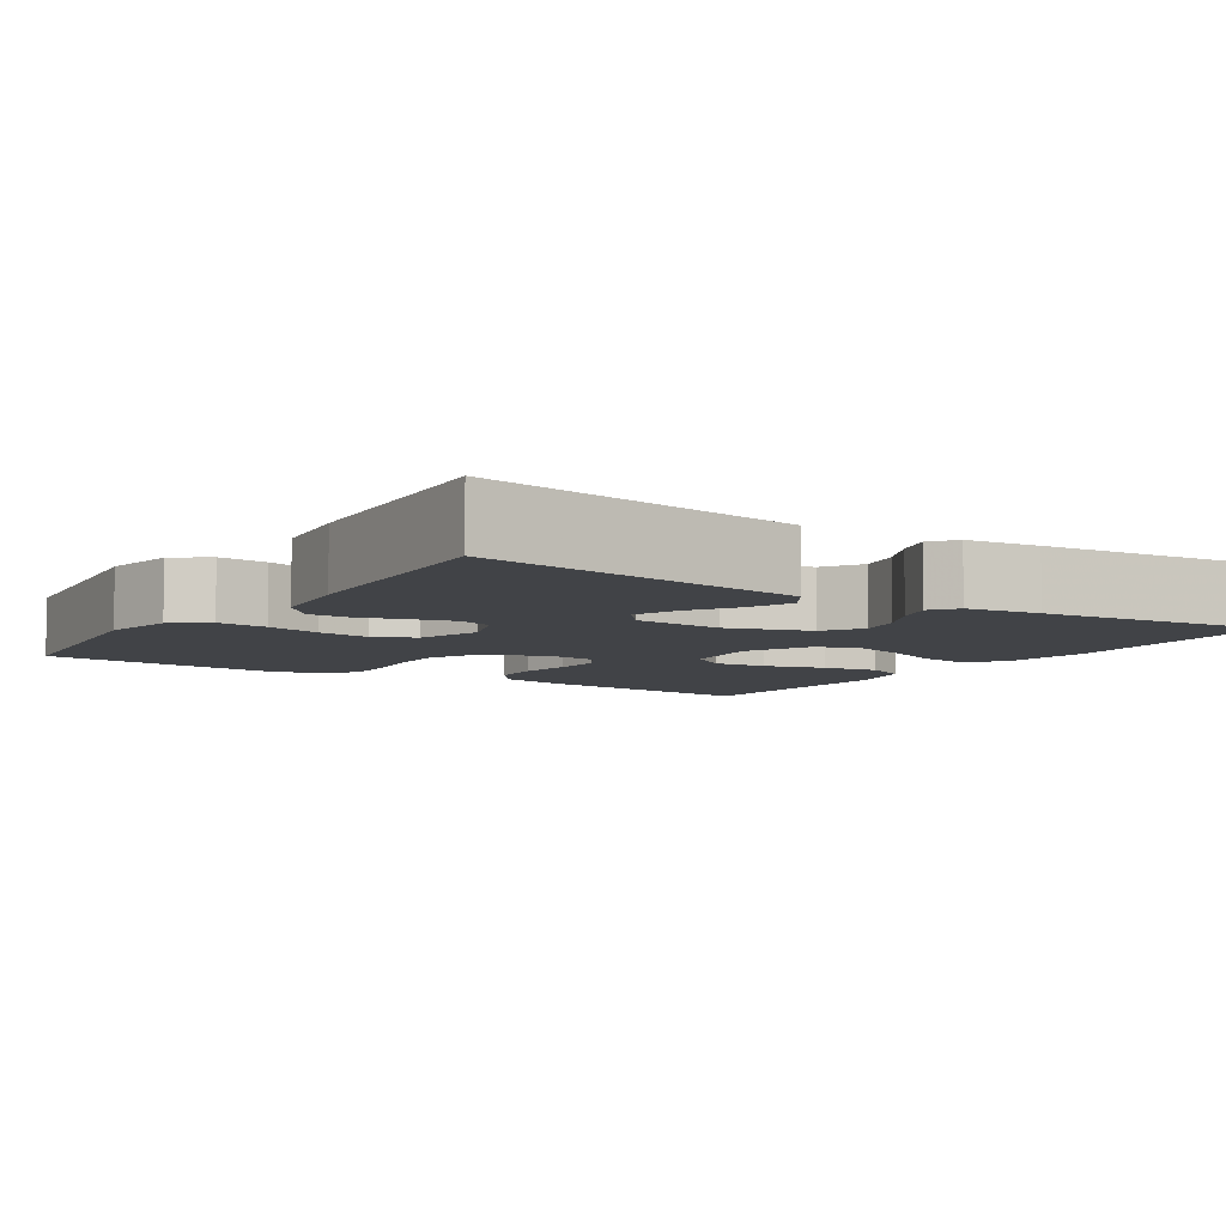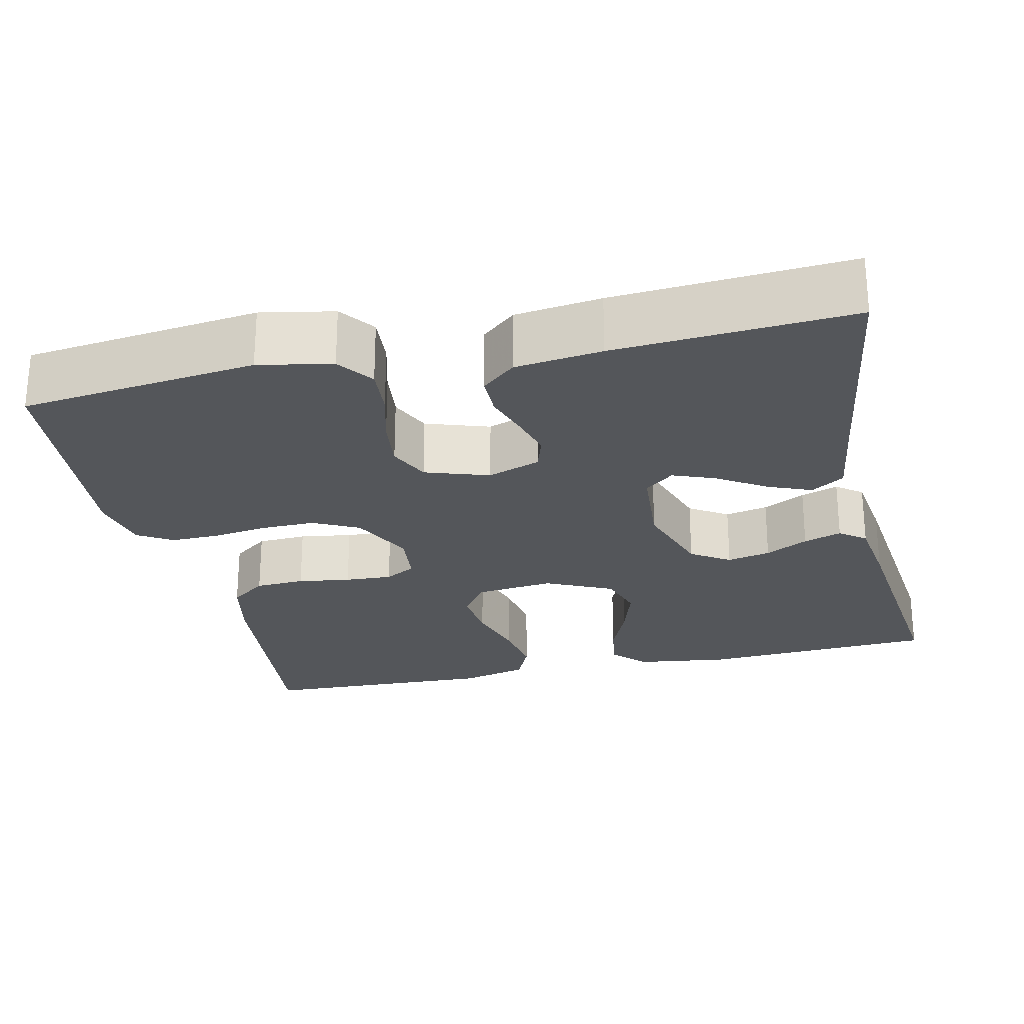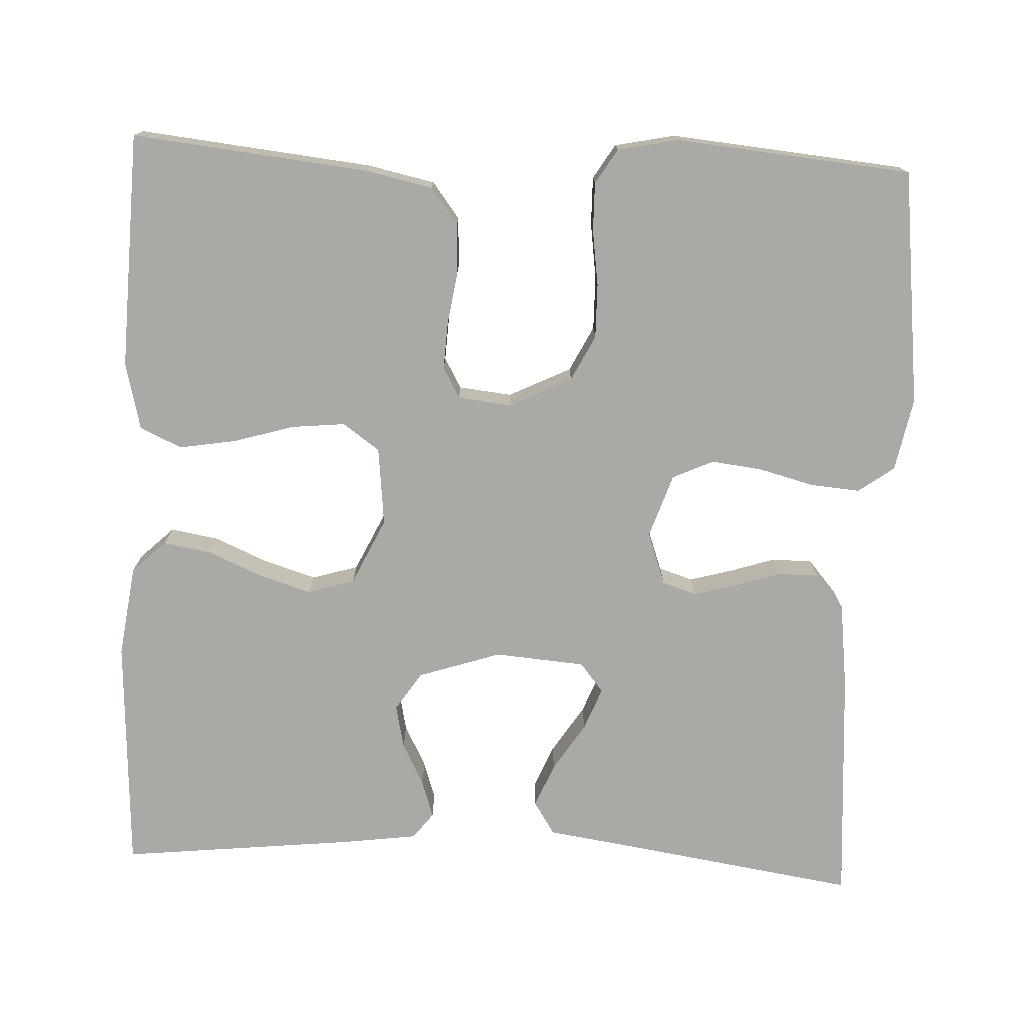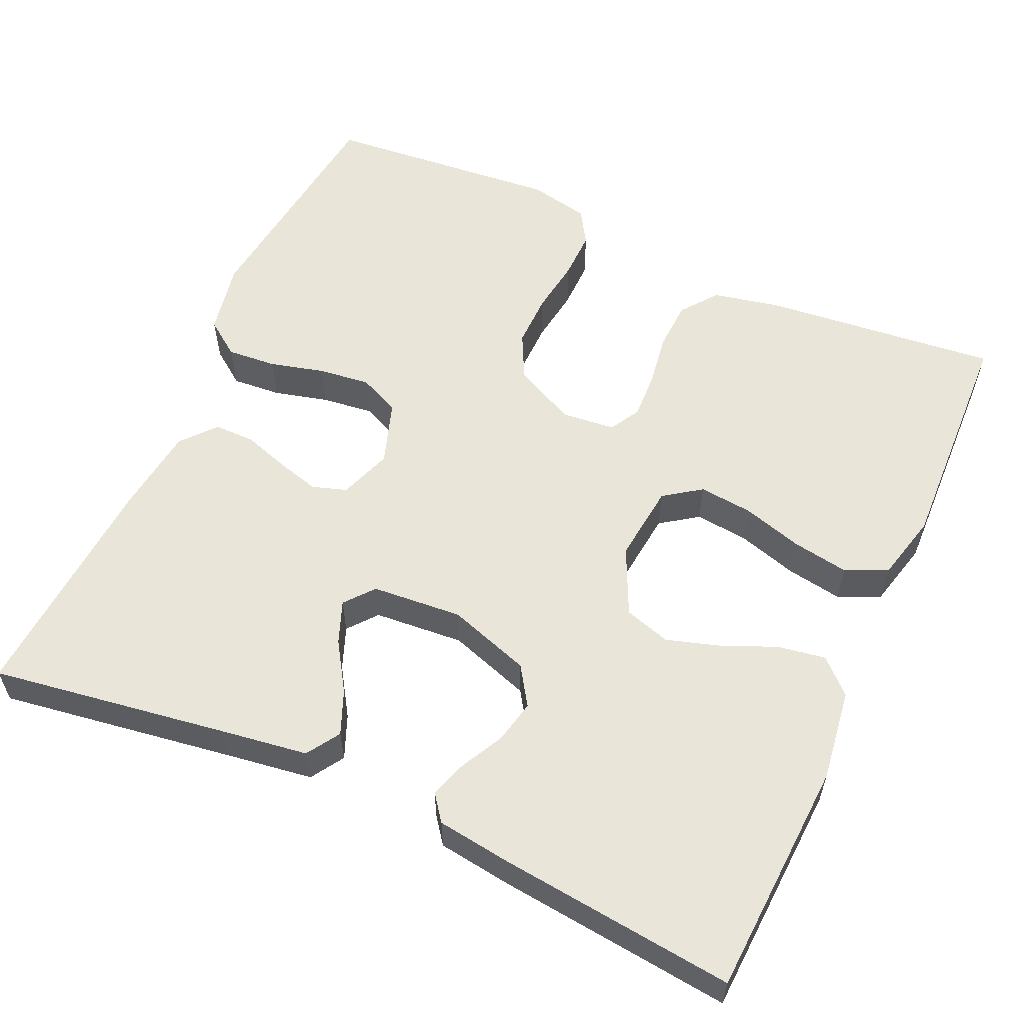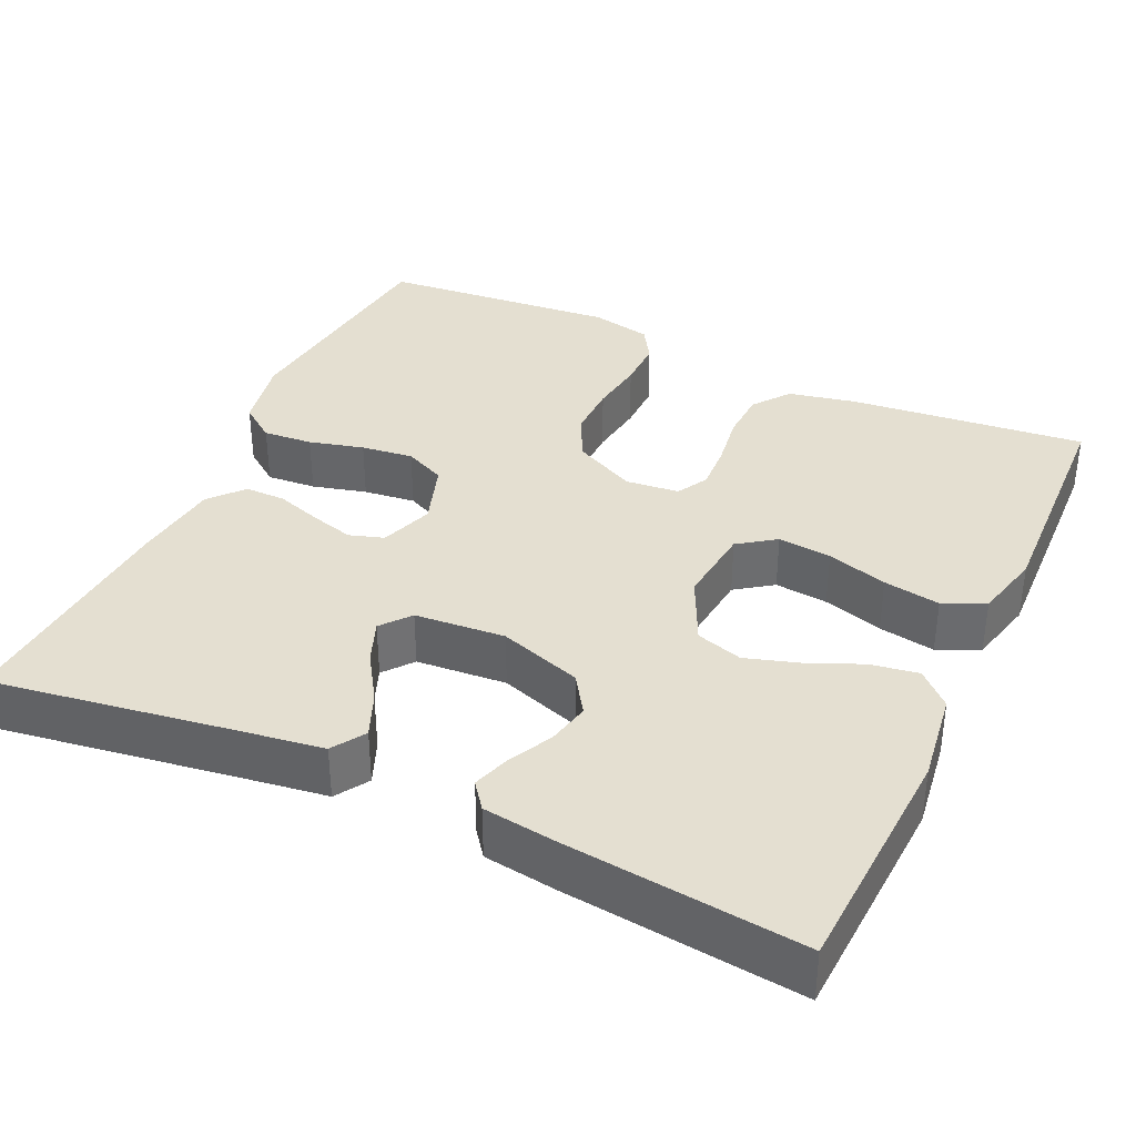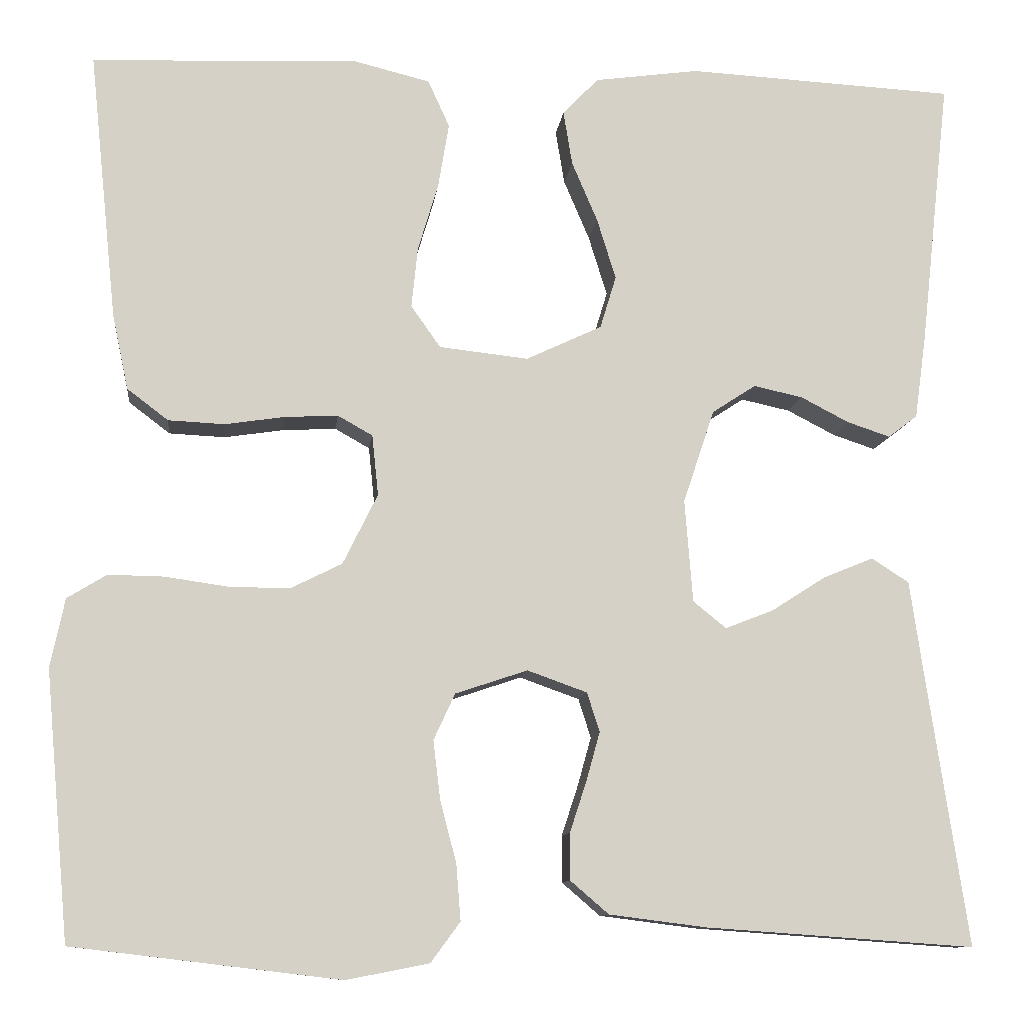
<metadata>
{"format":"obj","ext":"obj","renderer":"f3d","projection":"perspective","resolution":1024,"background":"white","views":[{"elev":-6.9,"azim":-123.3,"up":"+Y"},{"elev":-25.2,"azim":-167.3,"up":"+Y"},{"elev":-75.3,"azim":87.3,"up":"+Y"},{"elev":57.7,"azim":-65.7,"up":"+Y"},{"elev":36.6,"azim":-65.2,"up":"+Y"},{"elev":-10.4,"azim":173.6,"up":"+Z"}]}
</metadata>
<code>
v -0.5 0.07 0.5
v -0.2 0.07 0.516
v -0.083 0.07 0.5
v -0.043 0.07 0.458
v -0.053 0.07 0.397
v -0.082 0.07 0.329
v -0.103 0.07 0.261
v -0.085 0.07 0.202
v 0 0.07 0.162
v 0.1 0.07 0.173
v 0.133 0.07 0.22
v 0.126 0.07 0.288
v 0.103 0.07 0.365
v 0.091 0.07 0.437
v 0.115 0.07 0.49
v 0.2 0.07 0.511
v 0.5 0.07 0.5
v 0.469 0.07 0.2
v 0.451 0.07 0.115
v 0.405 0.07 0.08
v 0.342 0.07 0.077
v 0.275 0.07 0.087
v 0.215 0.07 0.09
v 0.176 0.07 0.068
v 0.169 0.07 0
v 0.208 0.07 -0.079
v 0.266 0.07 -0.108
v 0.335 0.07 -0.107
v 0.405 0.07 -0.097
v 0.467 0.07 -0.096
v 0.511 0.07 -0.123
v 0.527 0.07 -0.2
v 0.5 0.07 -0.5
v 0.2 0.07 -0.536
v 0.107 0.07 -0.518
v 0.074 0.07 -0.473
v 0.079 0.07 -0.41
v 0.097 0.07 -0.341
v 0.105 0.07 -0.275
v 0.081 0.07 -0.223
v 0 0.07 -0.196
v -0.067 0.07 -0.22
v -0.081 0.07 -0.264
v -0.066 0.07 -0.318
v -0.047 0.07 -0.376
v -0.047 0.07 -0.428
v -0.09 0.07 -0.465
v -0.2 0.07 -0.479
v -0.5 0.07 -0.5
v -0.455 0.07 -0.2
v -0.439 0.07 -0.089
v -0.397 0.07 -0.062
v -0.341 0.07 -0.085
v -0.28 0.07 -0.124
v -0.226 0.07 -0.145
v -0.189 0.07 -0.115
v -0.18 0.07 0
v -0.215 0.07 0.105
v -0.264 0.07 0.137
v -0.319 0.07 0.125
v -0.373 0.07 0.097
v -0.421 0.07 0.081
v -0.454 0.07 0.106
v -0.467 0.07 0.2
v -0.5 0 0.5
v -0.2 0 0.516
v -0.083 0 0.5
v -0.043 0 0.458
v -0.053 0 0.397
v -0.082 0 0.329
v -0.103 0 0.261
v -0.085 0 0.202
v 0 0 0.162
v 0.1 0 0.173
v 0.133 0 0.22
v 0.126 0 0.288
v 0.103 0 0.365
v 0.091 0 0.437
v 0.115 0 0.49
v 0.2 0 0.511
v 0.5 0 0.5
v 0.469 0 0.2
v 0.451 0 0.115
v 0.405 0 0.08
v 0.342 0 0.077
v 0.275 0 0.087
v 0.215 0 0.09
v 0.176 0 0.068
v 0.169 0 0
v 0.208 0 -0.079
v 0.266 0 -0.108
v 0.335 0 -0.107
v 0.405 0 -0.097
v 0.467 0 -0.096
v 0.511 0 -0.123
v 0.527 0 -0.2
v 0.5 0 -0.5
v 0.2 0 -0.536
v 0.107 0 -0.518
v 0.074 0 -0.473
v 0.079 0 -0.41
v 0.097 0 -0.341
v 0.105 0 -0.275
v 0.081 0 -0.223
v 0 0 -0.196
v -0.067 0 -0.22
v -0.081 0 -0.264
v -0.066 0 -0.318
v -0.047 0 -0.376
v -0.047 0 -0.428
v -0.09 0 -0.465
v -0.2 0 -0.479
v -0.5 0 -0.5
v -0.455 0 -0.2
v -0.439 0 -0.089
v -0.397 0 -0.062
v -0.341 0 -0.085
v -0.28 0 -0.124
v -0.226 0 -0.145
v -0.189 0 -0.115
v -0.18 0 0
v -0.215 0 0.105
v -0.264 0 0.137
v -0.319 0 0.125
v -0.373 0 0.097
v -0.421 0 0.081
v -0.454 0 0.106
v -0.467 0 0.2
f 4 5 6
f 3 4 6
f 2 3 6
f 1 2 6
f 64 1 6
f 63 64 6
f 62 63 6
f 61 62 6
f 60 61 6
f 59 60 6 7
f 58 59 7 8
f 57 58 8 9
f 56 57 9 10
f 52 53 54
f 51 52 54
f 50 51 54
f 50 54 55
f 49 50 55
f 48 49 55
f 47 48 55
f 46 47 55
f 45 46 55
f 44 45 55
f 43 44 55 56
f 36 37 38
f 35 36 38
f 34 35 38
f 33 34 38
f 32 33 38
f 31 32 38
f 30 31 38
f 29 30 38
f 28 29 38
f 27 28 38 39
f 26 27 39 40
f 20 21 22
f 19 20 22
f 18 19 22
f 17 18 22
f 16 17 22
f 15 16 22
f 14 15 22
f 13 14 22
f 12 13 22
f 11 12 22 23
f 10 11 23 24
f 42 43 56
f 10 24 25
f 56 10 25
f 42 56 25
f 41 42 25
f 25 26 40 41
f 70 69 68
f 70 68 67
f 70 67 66
f 70 66 65
f 70 65 128
f 70 128 127
f 70 127 126
f 70 126 125
f 70 125 124
f 71 70 124 123
f 72 71 123 122
f 73 72 122 121
f 74 73 121 120
f 118 117 116
f 118 116 115
f 118 115 114
f 119 118 114
f 119 114 113
f 119 113 112
f 119 112 111
f 119 111 110
f 119 110 109
f 119 109 108
f 120 119 108 107
f 102 101 100
f 102 100 99
f 102 99 98
f 102 98 97
f 102 97 96
f 102 96 95
f 102 95 94
f 102 94 93
f 102 93 92
f 103 102 92 91
f 104 103 91 90
f 86 85 84
f 86 84 83
f 86 83 82
f 86 82 81
f 86 81 80
f 86 80 79
f 86 79 78
f 86 78 77
f 86 77 76
f 87 86 76 75
f 88 87 75 74
f 120 107 106
f 89 88 74
f 89 74 120
f 89 120 106
f 89 106 105
f 105 104 90 89
f 1 65 66 2
f 2 66 67 3
f 3 67 68 4
f 4 68 69 5
f 5 69 70 6
f 6 70 71 7
f 7 71 72 8
f 8 72 73 9
f 9 73 74 10
f 10 74 75 11
f 11 75 76 12
f 12 76 77 13
f 13 77 78 14
f 14 78 79 15
f 15 79 80 16
f 16 80 81 17
f 17 81 82 18
f 18 82 83 19
f 19 83 84 20
f 20 84 85 21
f 21 85 86 22
f 22 86 87 23
f 23 87 88 24
f 24 88 89 25
f 25 89 90 26
f 26 90 91 27
f 27 91 92 28
f 28 92 93 29
f 29 93 94 30
f 30 94 95 31
f 31 95 96 32
f 32 96 97 33
f 33 97 98 34
f 34 98 99 35
f 35 99 100 36
f 36 100 101 37
f 37 101 102 38
f 38 102 103 39
f 39 103 104 40
f 40 104 105 41
f 41 105 106 42
f 42 106 107 43
f 43 107 108 44
f 44 108 109 45
f 45 109 110 46
f 46 110 111 47
f 47 111 112 48
f 48 112 113 49
f 49 113 114 50
f 50 114 115 51
f 51 115 116 52
f 52 116 117 53
f 53 117 118 54
f 54 118 119 55
f 55 119 120 56
f 56 120 121 57
f 57 121 122 58
f 58 122 123 59
f 59 123 124 60
f 60 124 125 61
f 61 125 126 62
f 62 126 127 63
f 63 127 128 64
f 64 128 65 1

</code>
